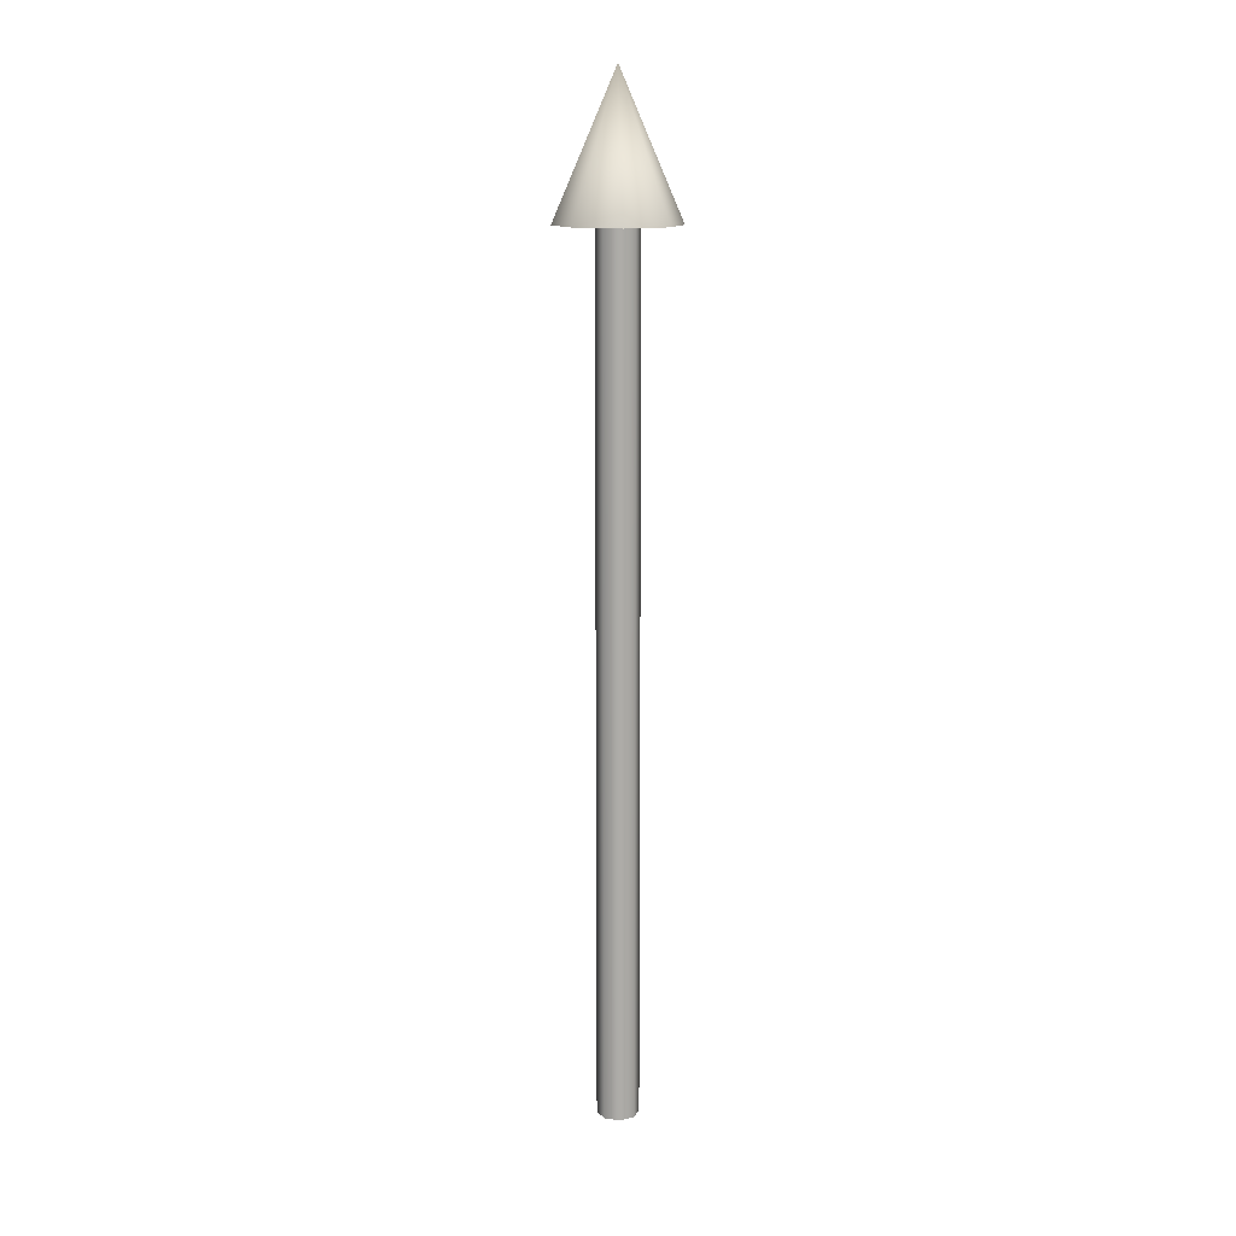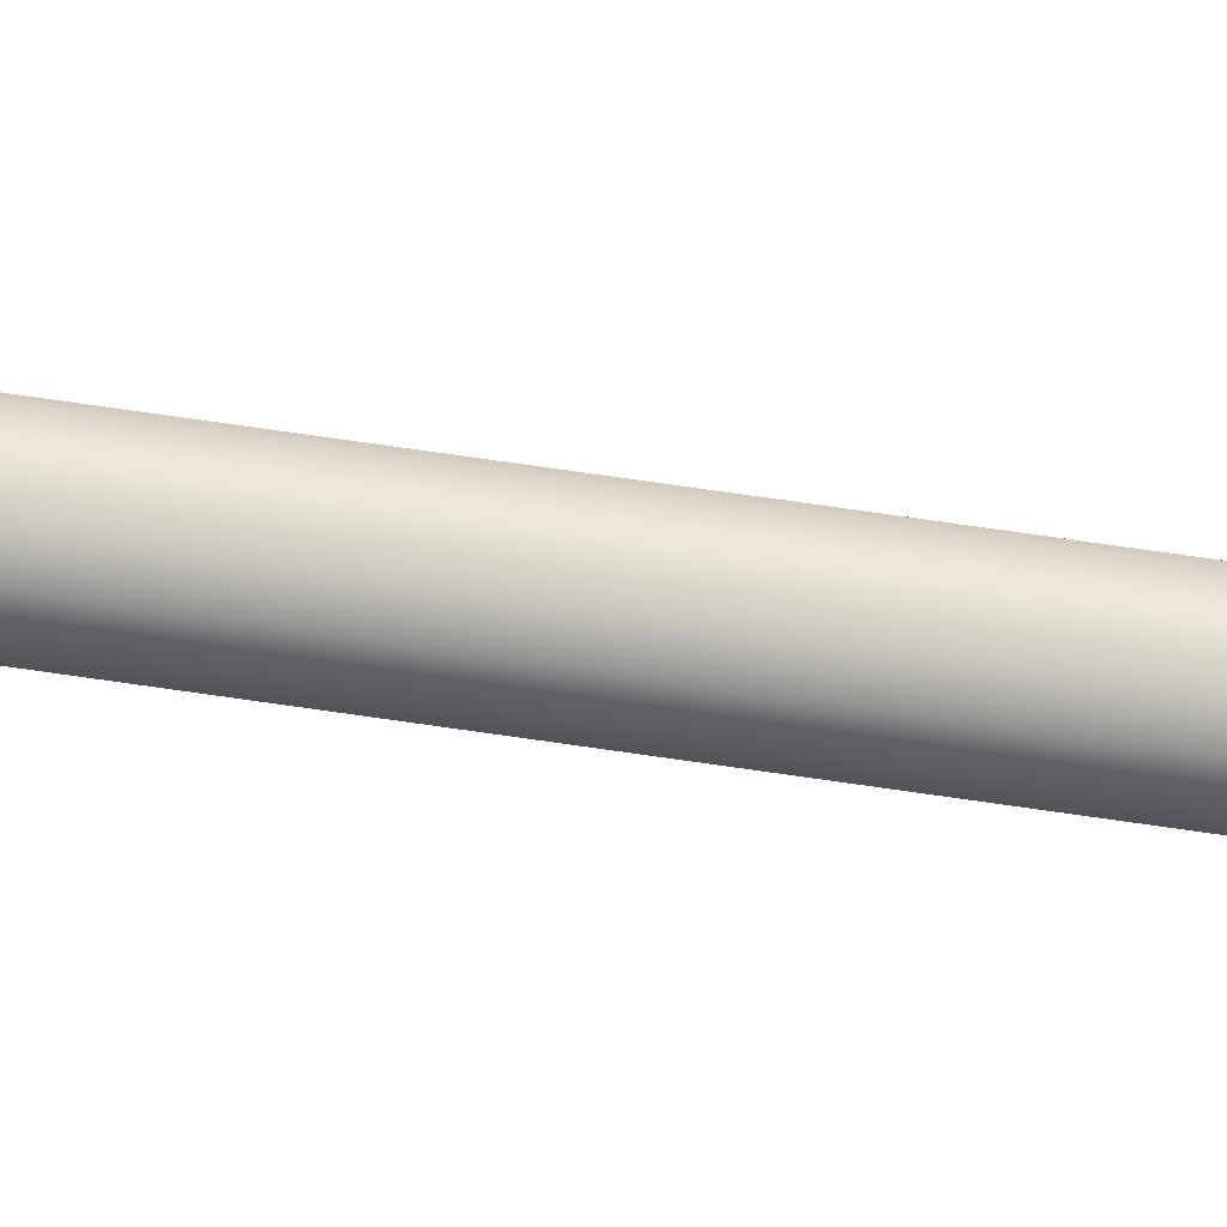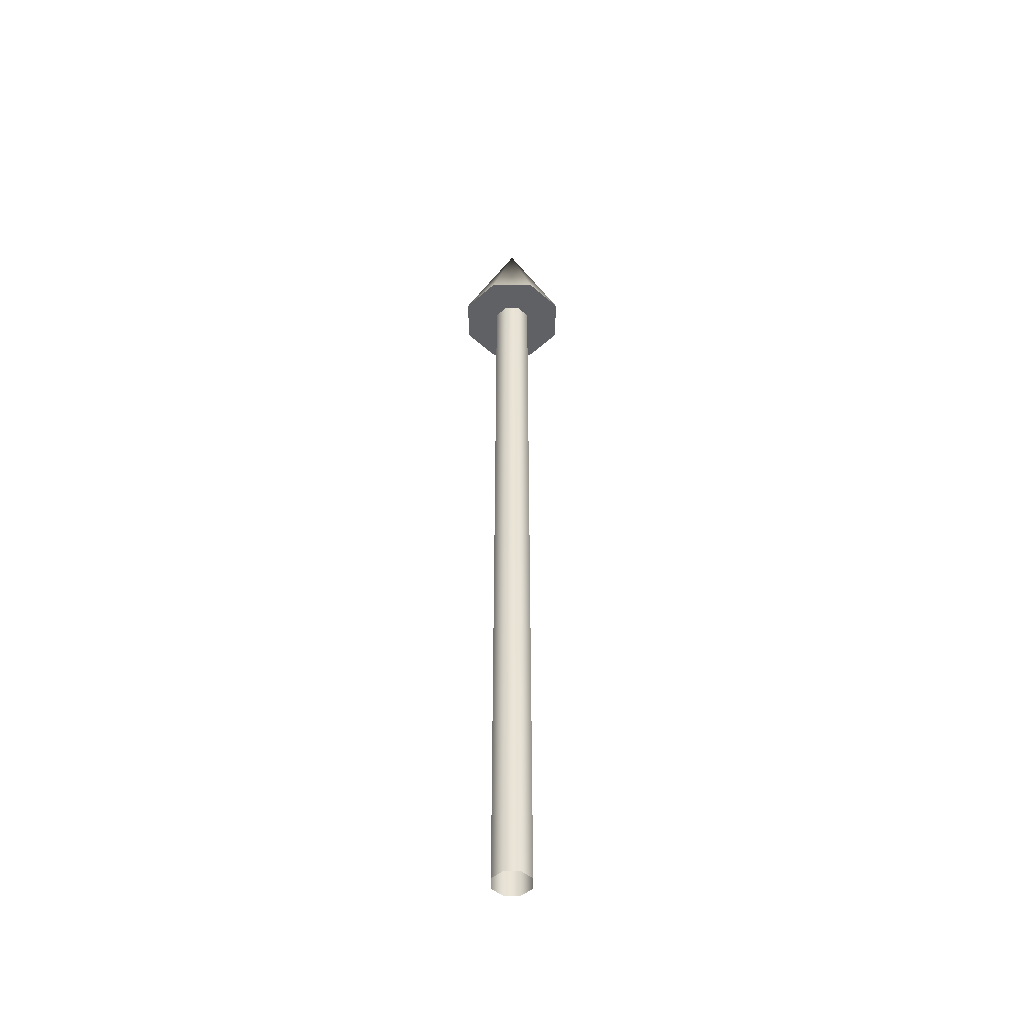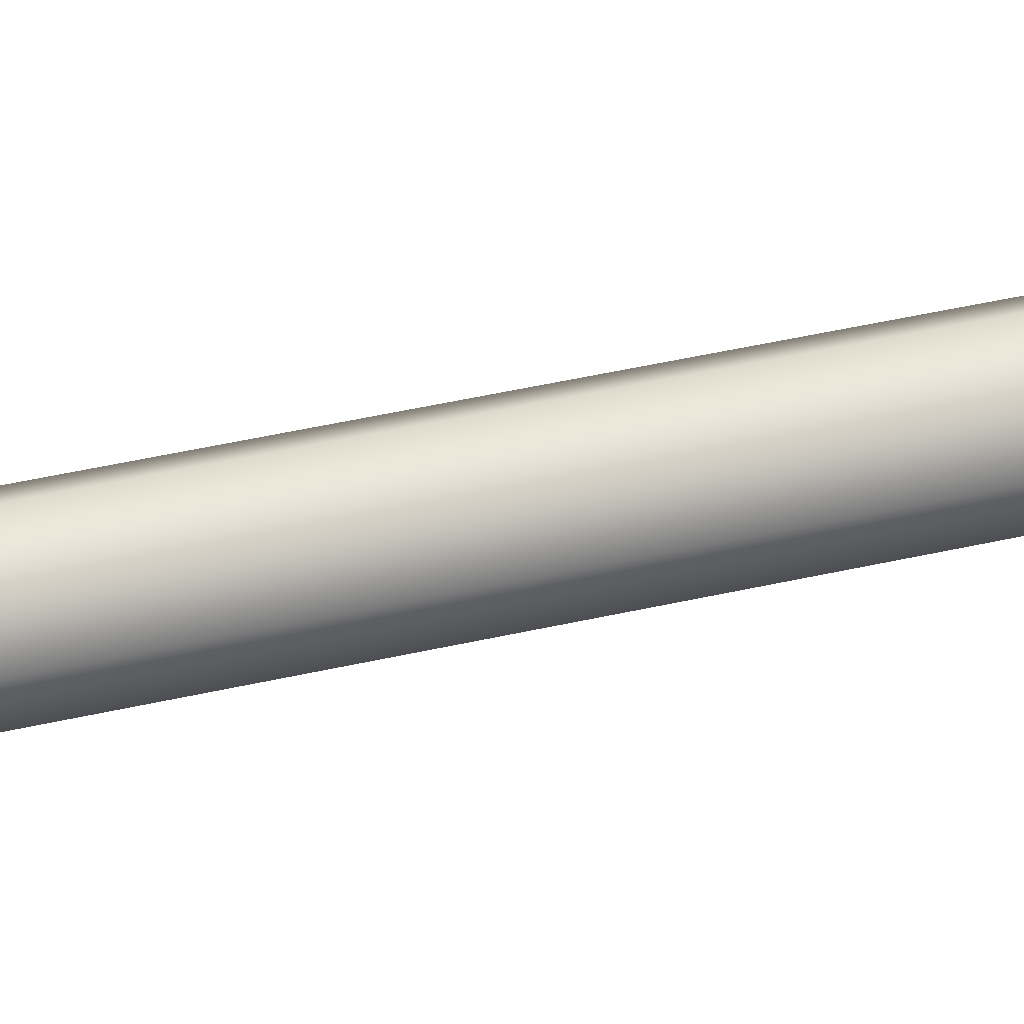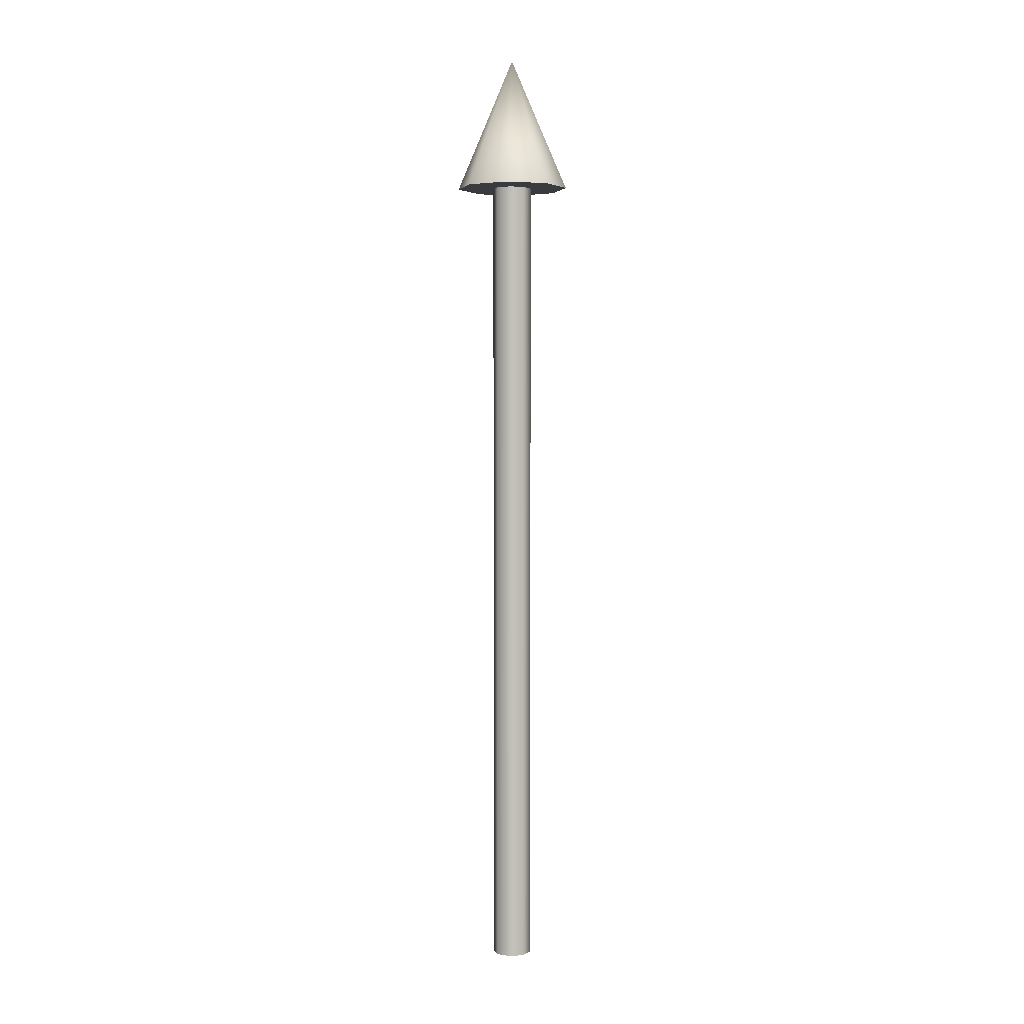
<metadata>
{"format":"obj","ext":"obj","renderer":"f3d","projection":"perspective","resolution":1024,"background":"white","views":[{"elev":13.6,"azim":-49.3,"up":"+Y"},{"elev":67.4,"azim":98.5,"up":"+Z"},{"elev":-47.3,"azim":-157.5,"up":"+Y"},{"elev":32.2,"azim":-109.5,"up":"+Z"},{"elev":3.0,"azim":141.7,"up":"+Y"}]}
</metadata>
<code>
o translate
v -0 0 -0.02085
v -0.01475 0 -0.01475
v -0.02085 0 -0
v -0.01475 0 0.01475
v -0 0 0.02085
v 0.01475 0 0.01475
v 0.02085 0 -0
v 0.01475 0 -0.01475
v -0 0.86 -0.02085
v -0.01475 0.86 -0.01475
v -0.02085 0.86 -0
v -0.01475 0.86 0.01475
v -0 0.86 0.02085
v 0.01475 0.86 0.01475
v 0.02085 0.86 -0
v 0.01475 0.86 -0.01475
v 0 0.86 -0.05997
v -0.0424 0.86 -0.0424
v -0.05997 0.86 0
v -0.0424 0.86 0.0424
v 0 0.86 0.05997
v 0.0424 0.86 0.0424
v 0.05997 0.86 0
v 0.0424 0.86 -0.0424
v 0 1 0
f 8 7 15 16
f 6 5 13 14
f 4 3 11 12
f 2 1 9 10
f 1 8 16 9
f 7 6 14 15
f 5 4 12 13
f 3 2 10 11
f 9 16 24 17
f 15 14 22 23
f 13 12 20 21
f 11 10 18 19
f 16 15 23 24
f 14 13 21 22
f 12 11 19 20
f 10 9 17 18
f 22 21 25
f 20 19 25
f 18 17 25
f 17 24 25
f 23 22 25
f 21 20 25
f 19 18 25
f 24 23 25

</code>
